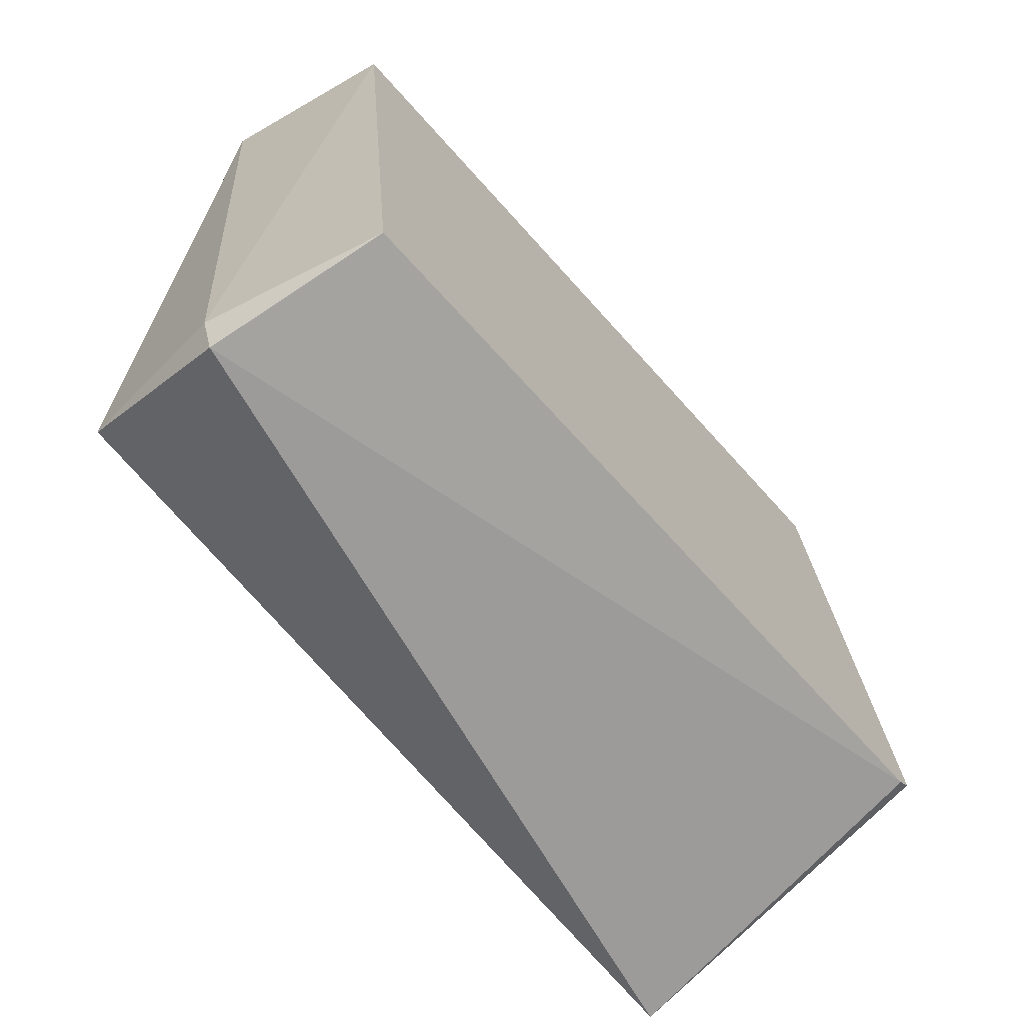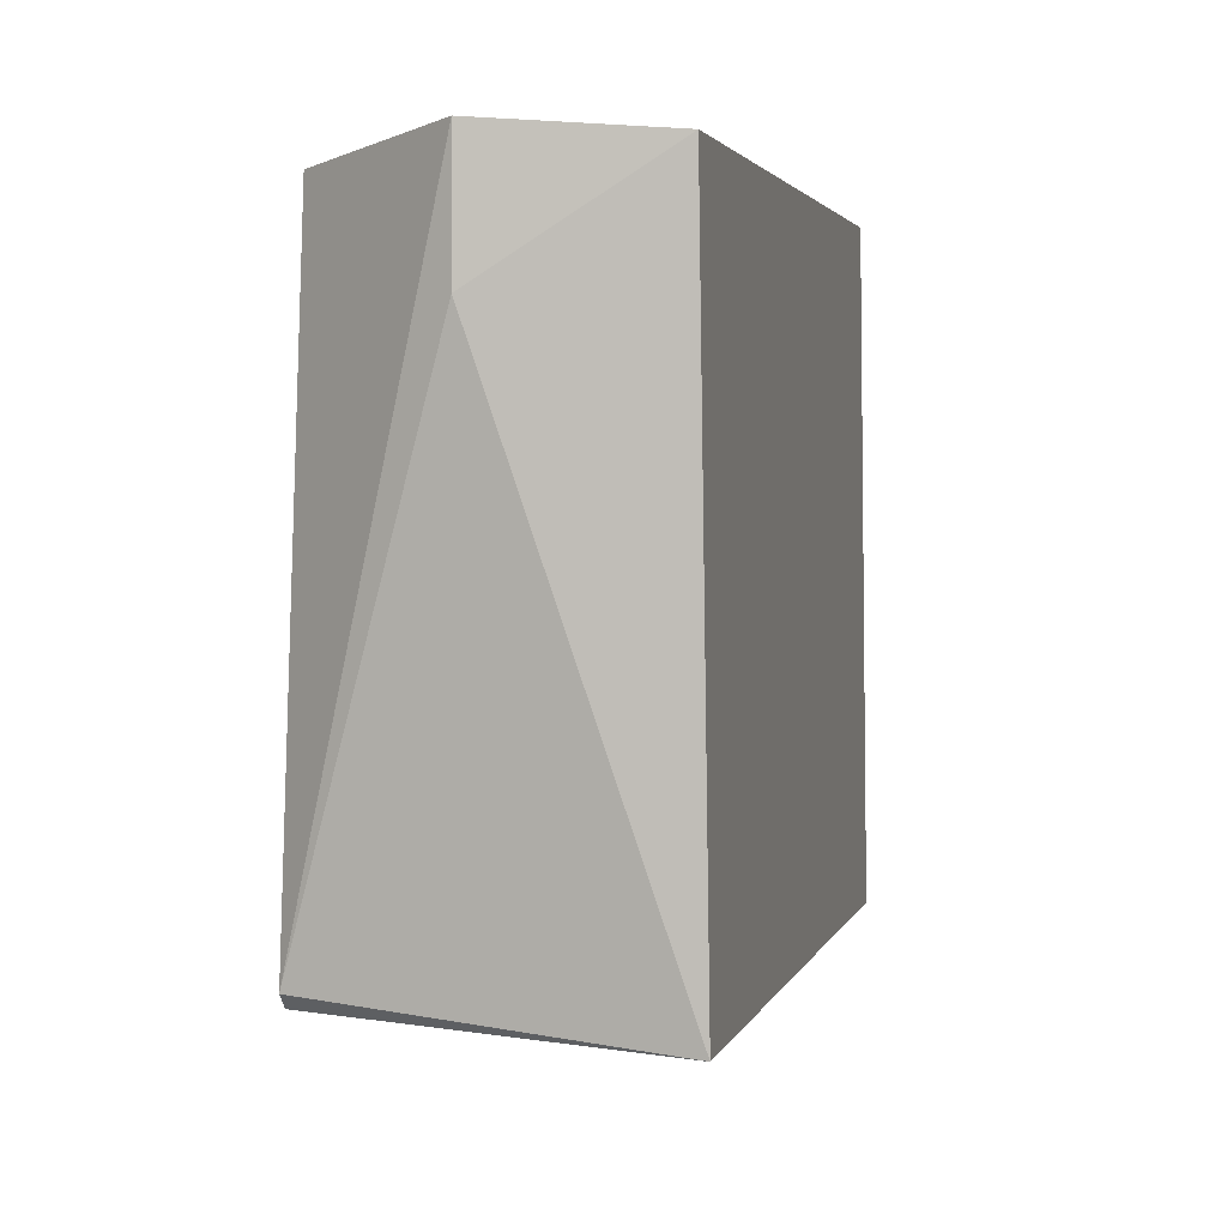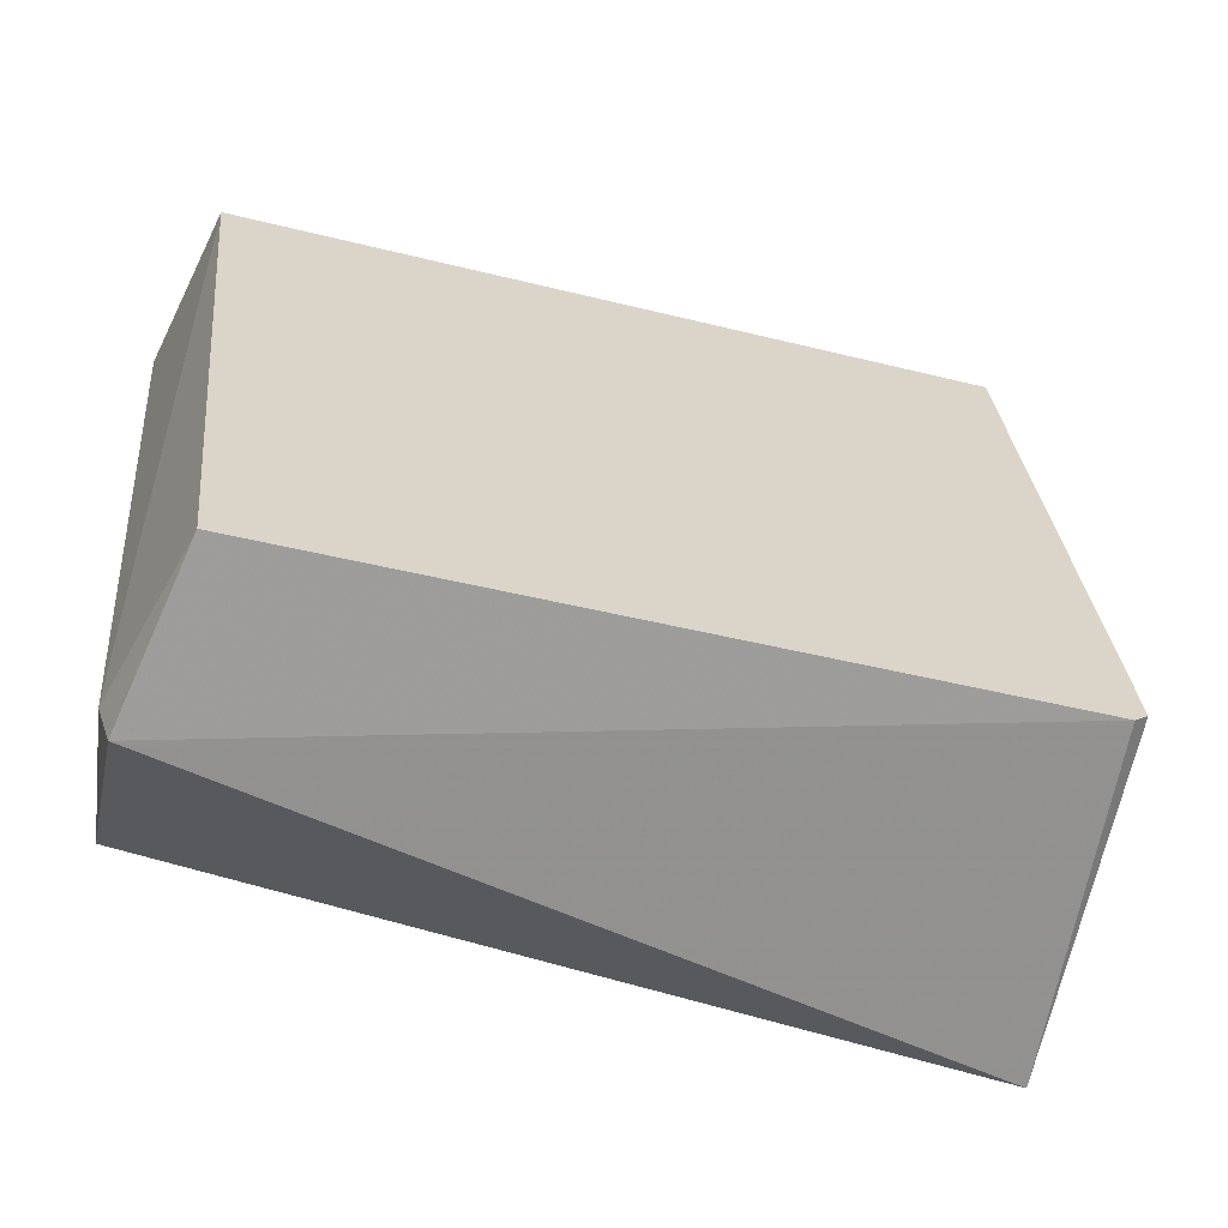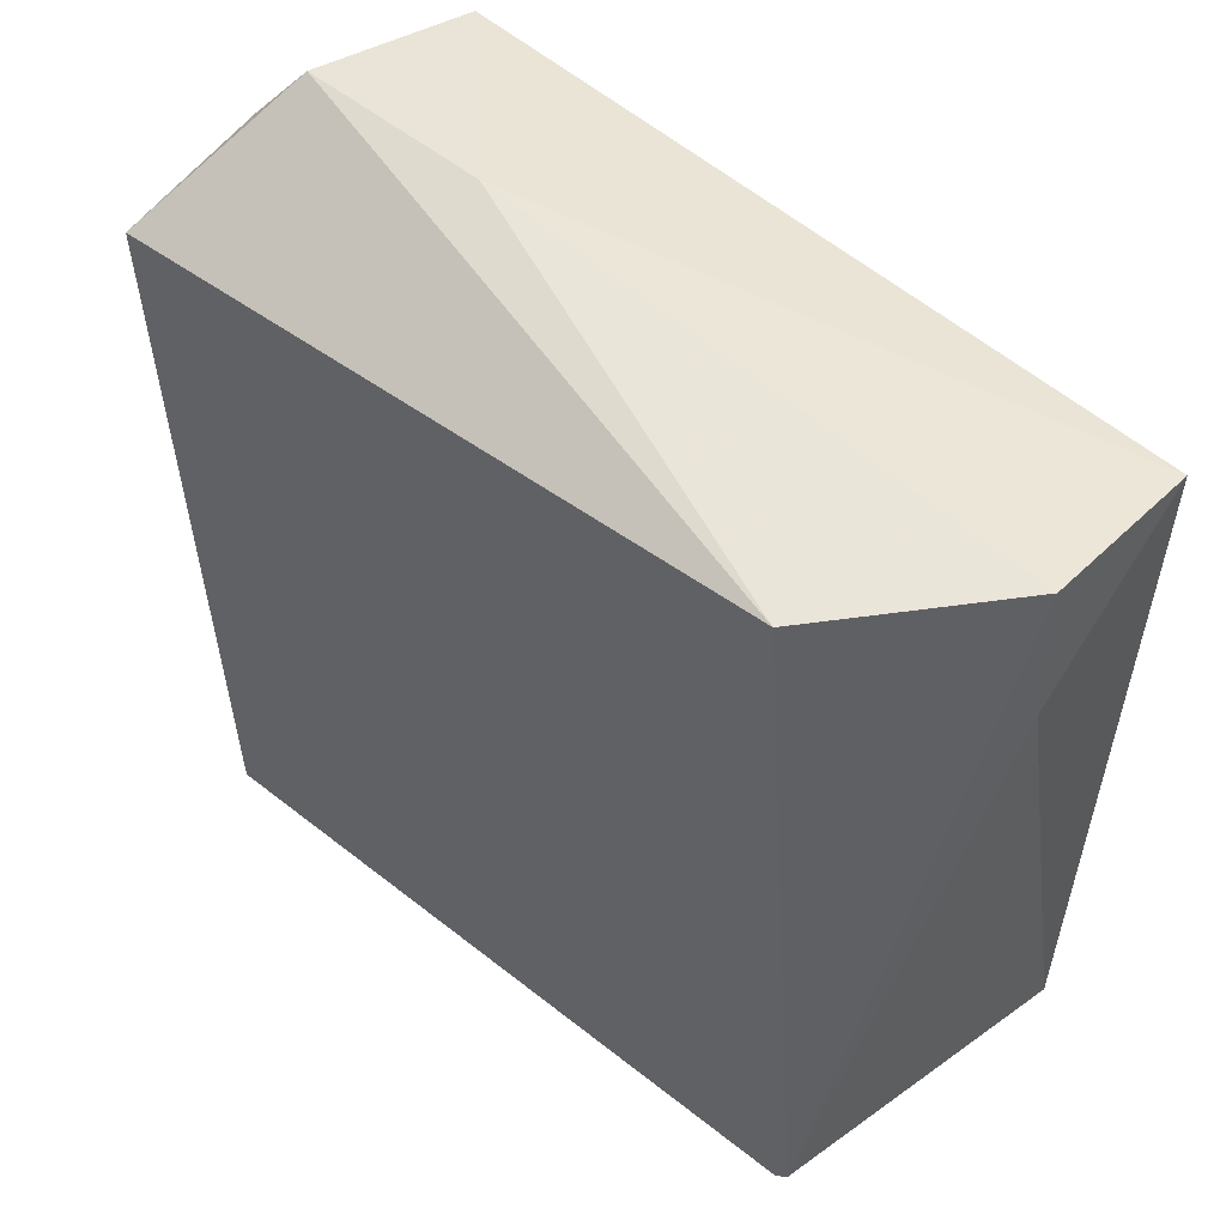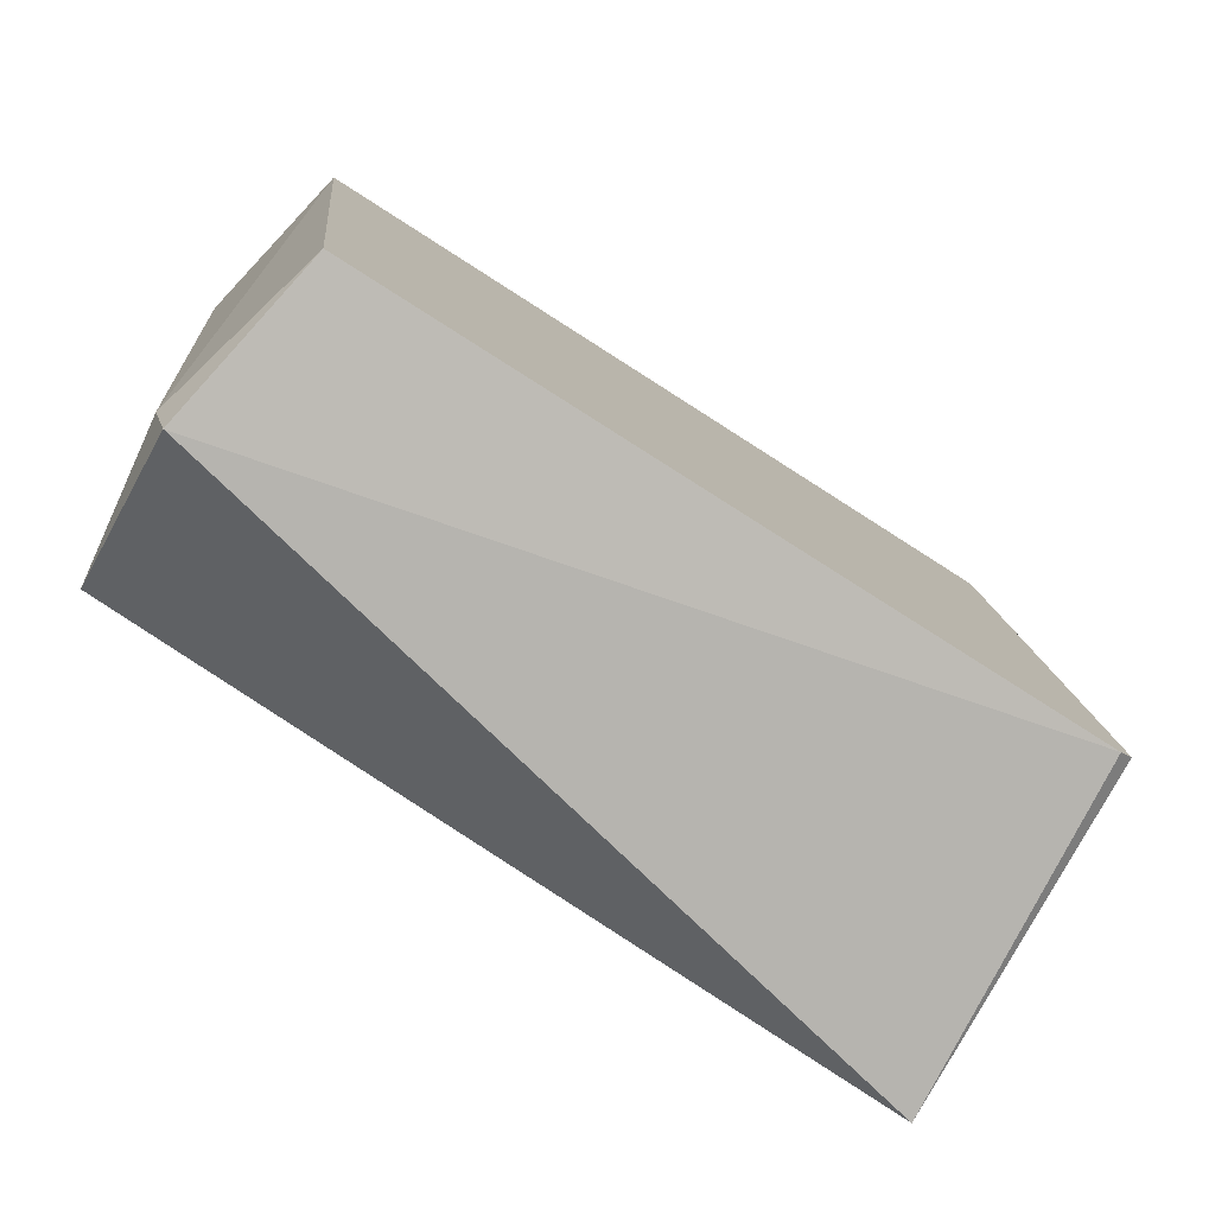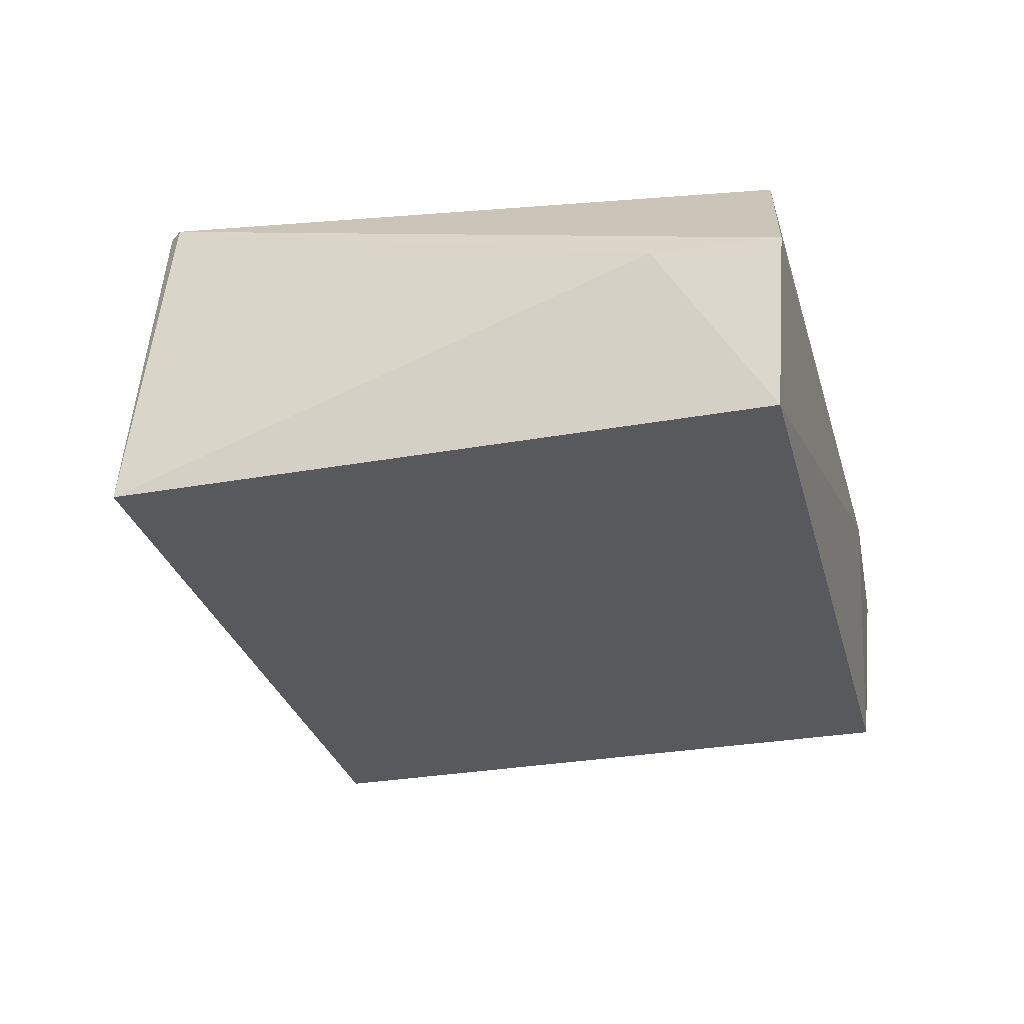
<metadata>
{"format":"obj","ext":"obj","renderer":"f3d","projection":"perspective","resolution":1024,"background":"white","views":[{"elev":-70.9,"azim":131.3,"up":"+Z"},{"elev":-0.4,"azim":-76.4,"up":"+Z"},{"elev":-63.0,"azim":164.5,"up":"+Z"},{"elev":45.4,"azim":-134.6,"up":"+Z"},{"elev":-79.7,"azim":147.1,"up":"+Z"},{"elev":-29.7,"azim":-78.7,"up":"+Y"}]}
</metadata>
<code>
g Generated convex submesh 1
v -0.1111 0.113 0.1148
v 0.1292 0.05506 -0.1348
v 0.12 0.113 -0.1252
v 0.1532 0.05506 0.09973
v -0.1332 0 -0.111
v 0.1149 -6.939e-18 0.1279
v -0.147 6.939e-18 0.1141
v -0.1289 0.113 -0.09853
v 0.1283 0.0001628 -0.097
v 0.1422 0.113 0.09254
v -0.1531 0.05981 0.1189
v 0.1196 0.05981 0.1332
v 0.04786 0.05981 0.1332
v -0.1244 0.113 -0.103
v -0.1531 0.05981 0.07577
v 0.134 0.05506 -0.1204
g Generated convex submesh 1_0
f 16 10 4
f 7 5 6
f 8 1 3
f 9 5 2
f 9 6 5
f 9 4 6
f 10 3 1
f 11 1 8
f 12 6 4
f 12 10 1
f 12 4 10
f 13 7 6
f 13 1 11
f 13 11 7
f 13 6 12
f 13 12 1
f 14 3 2
f 14 2 5
f 14 5 8
f 14 8 3
f 15 5 7
f 15 8 5
f 15 7 11
f 15 11 8
f 16 2 3
f 16 9 2
f 16 4 9
f 16 3 10

</code>
